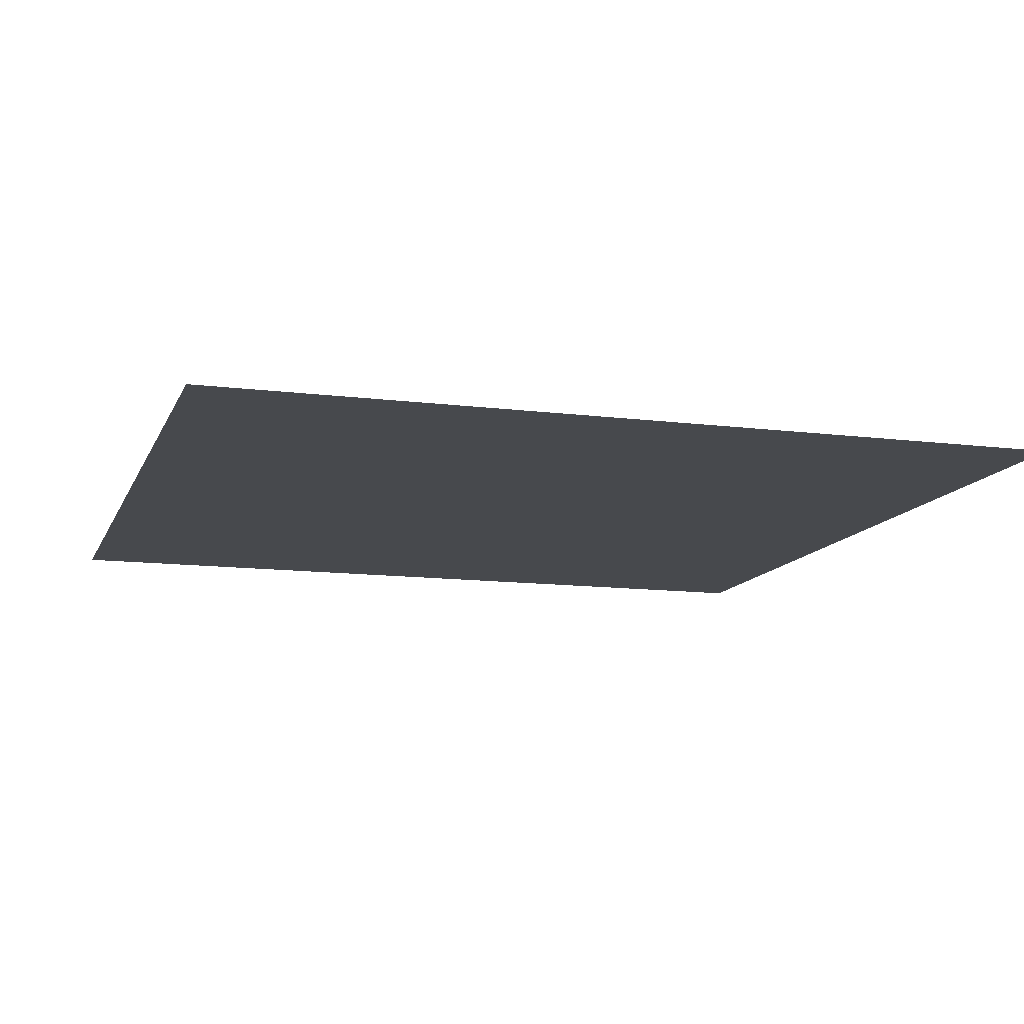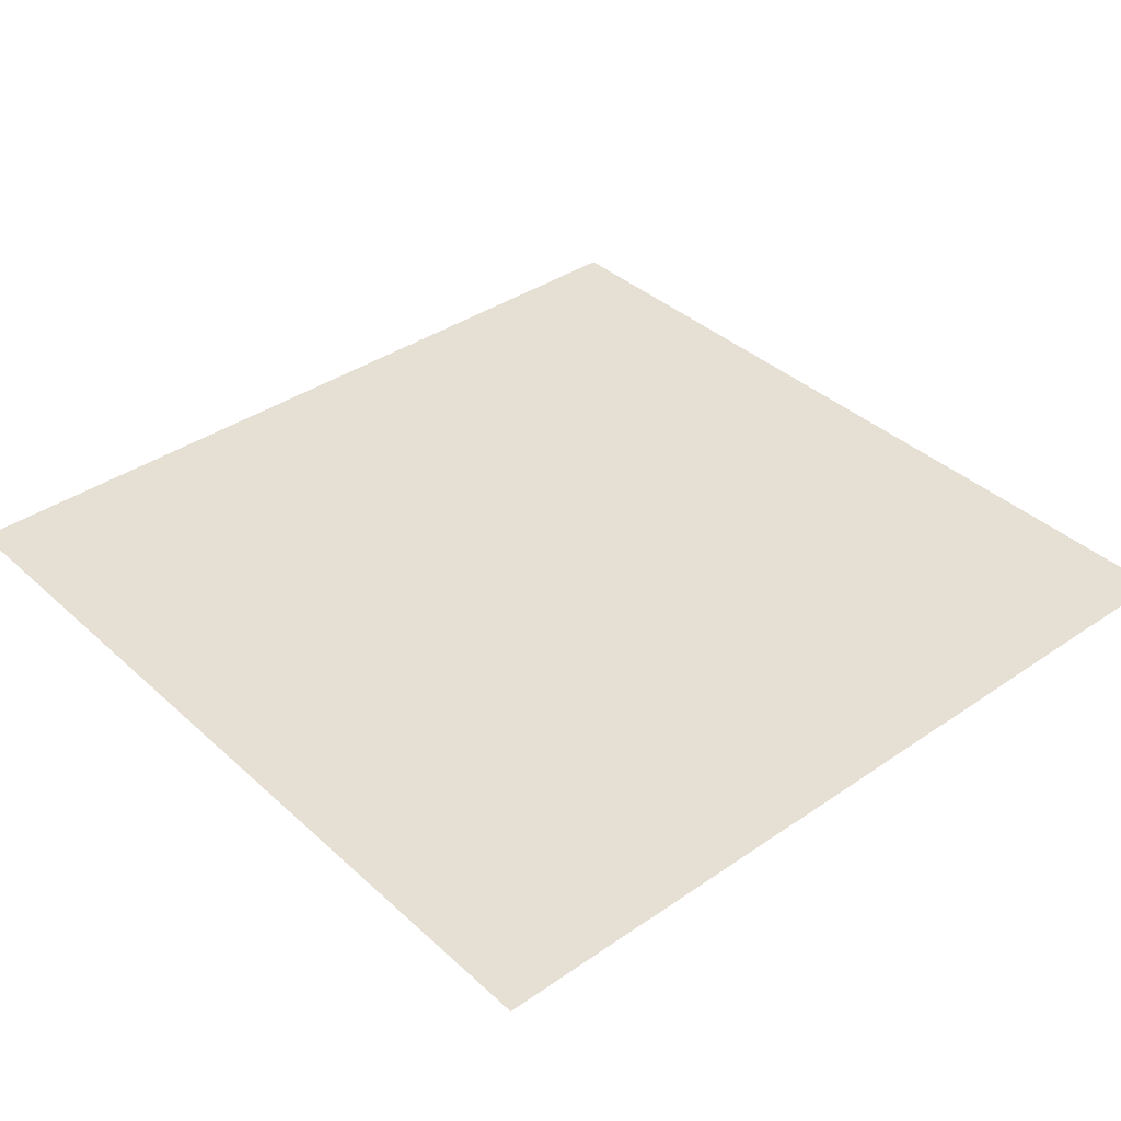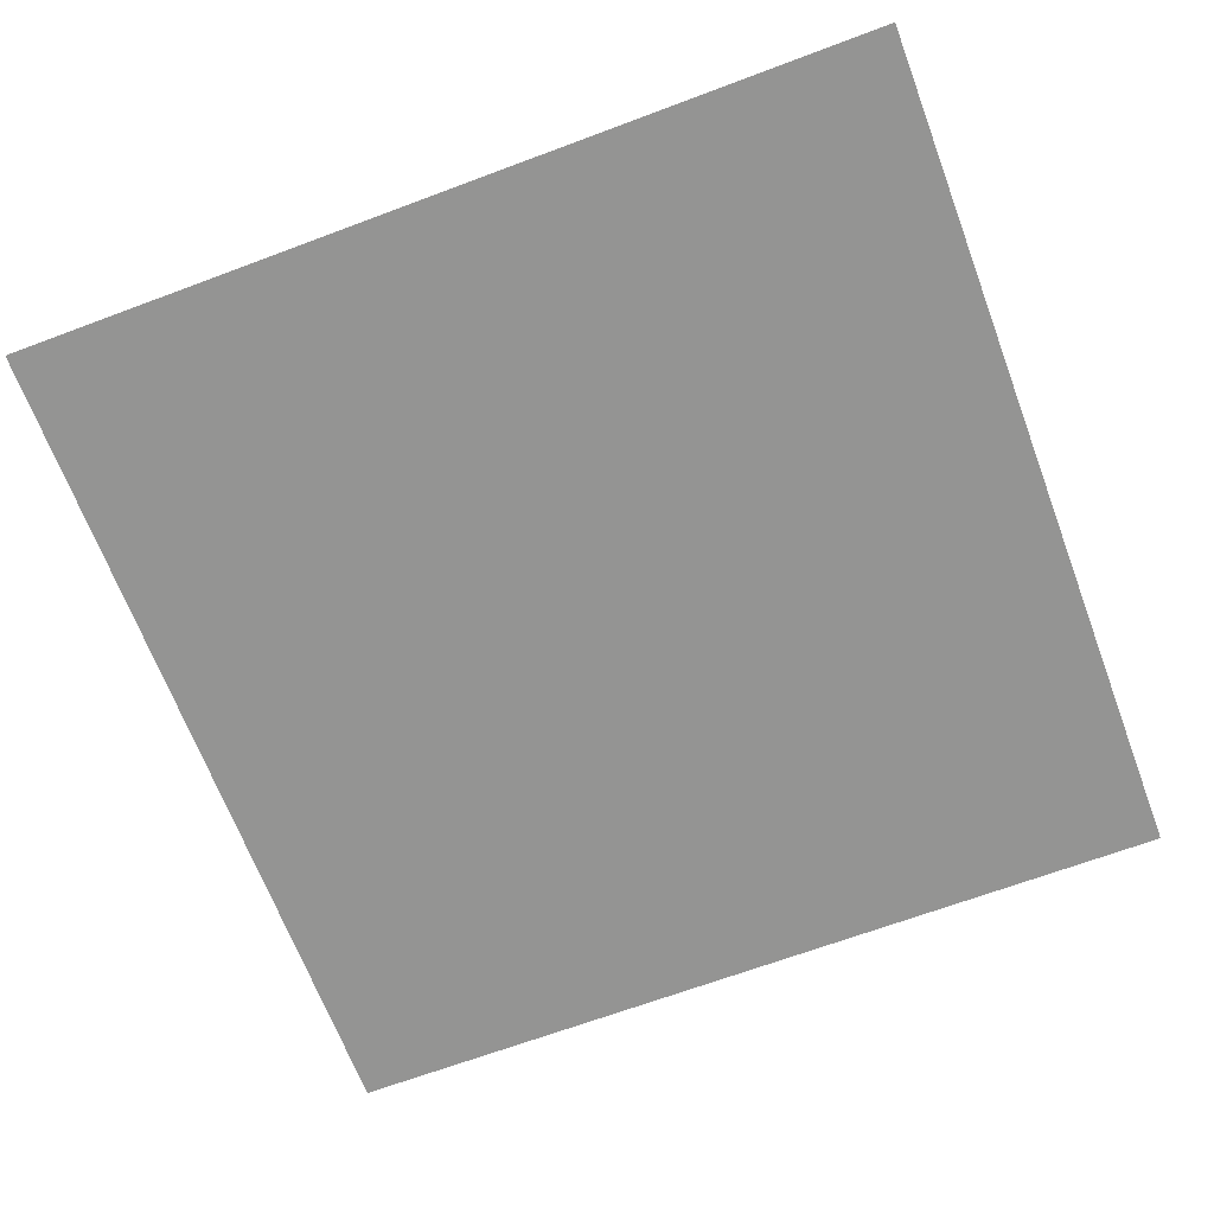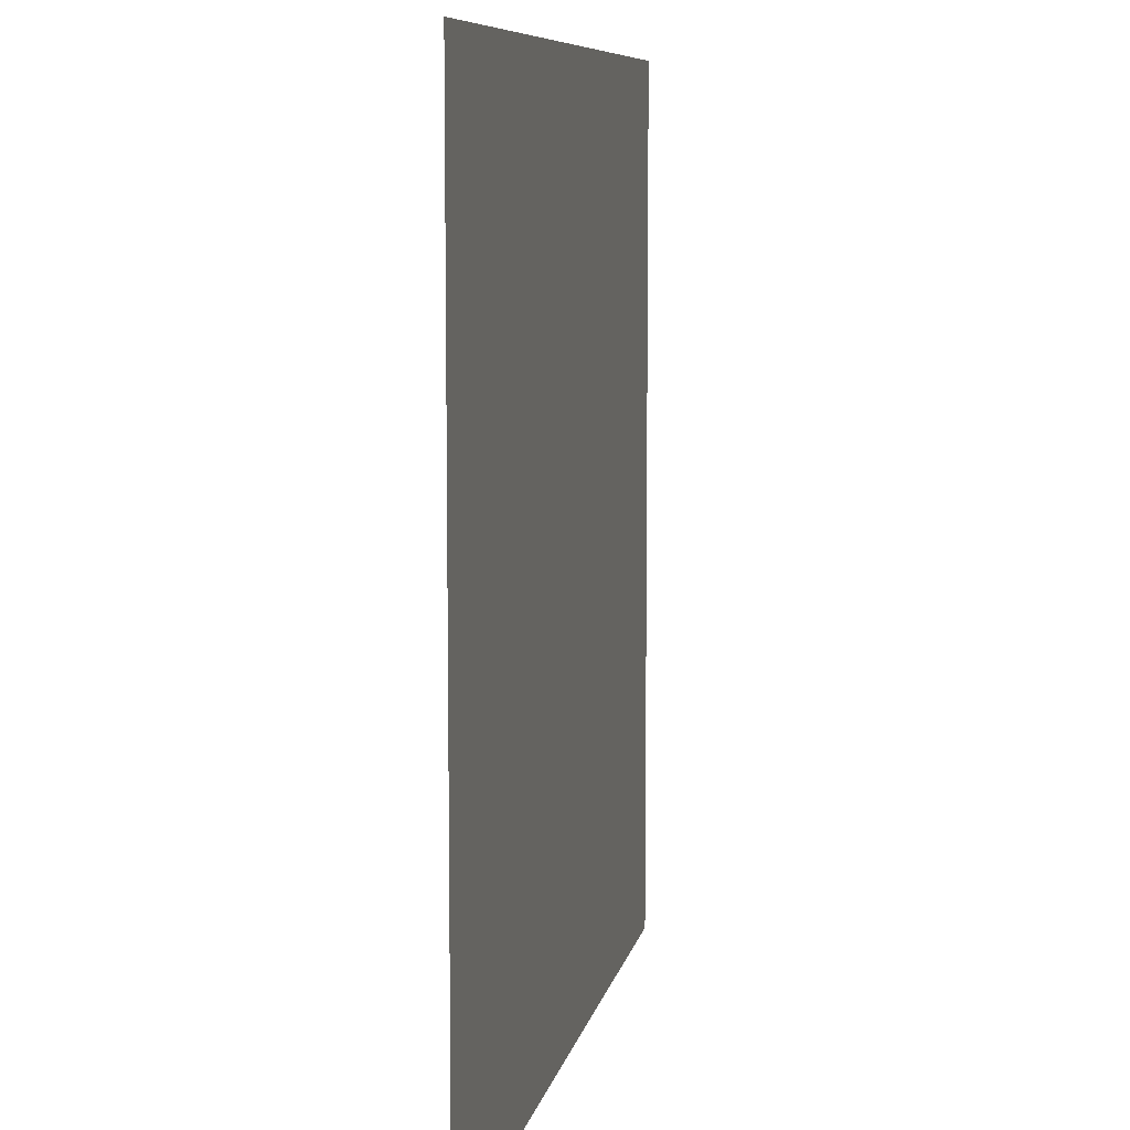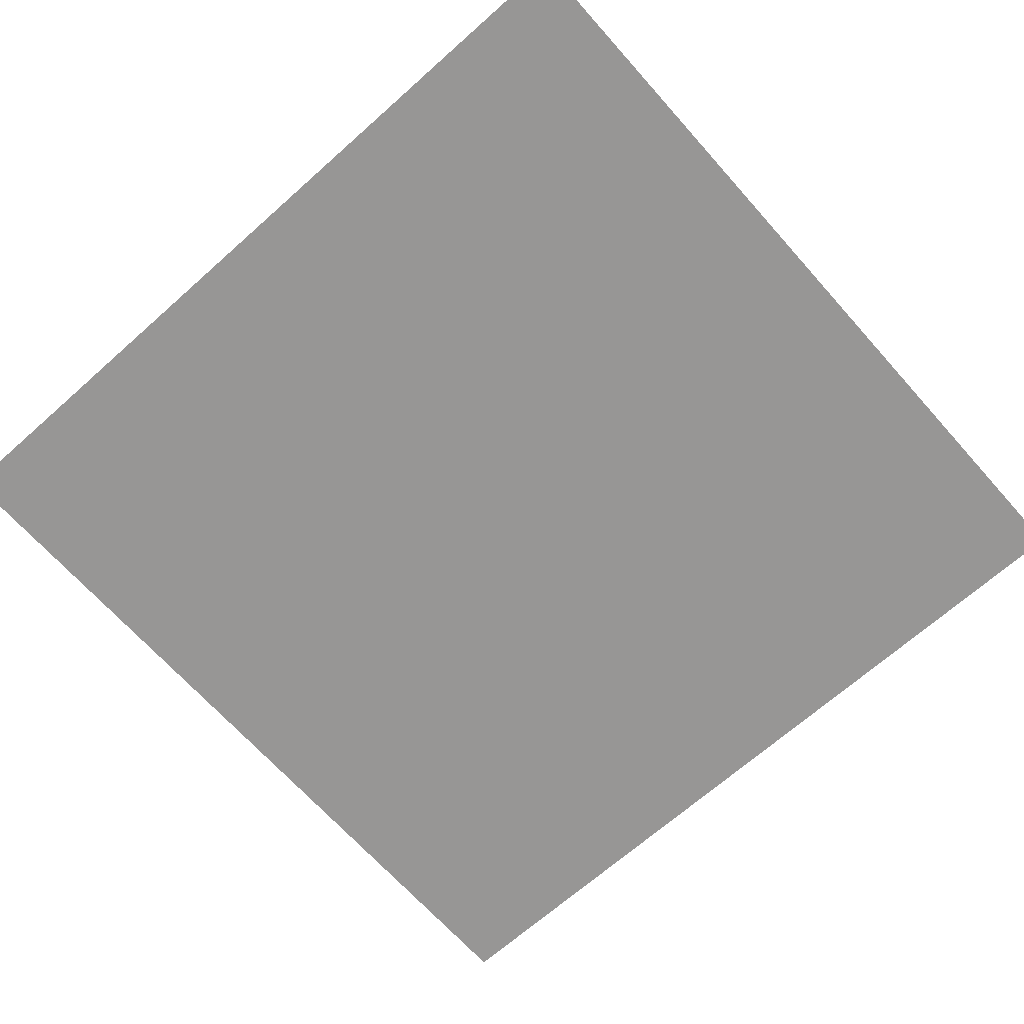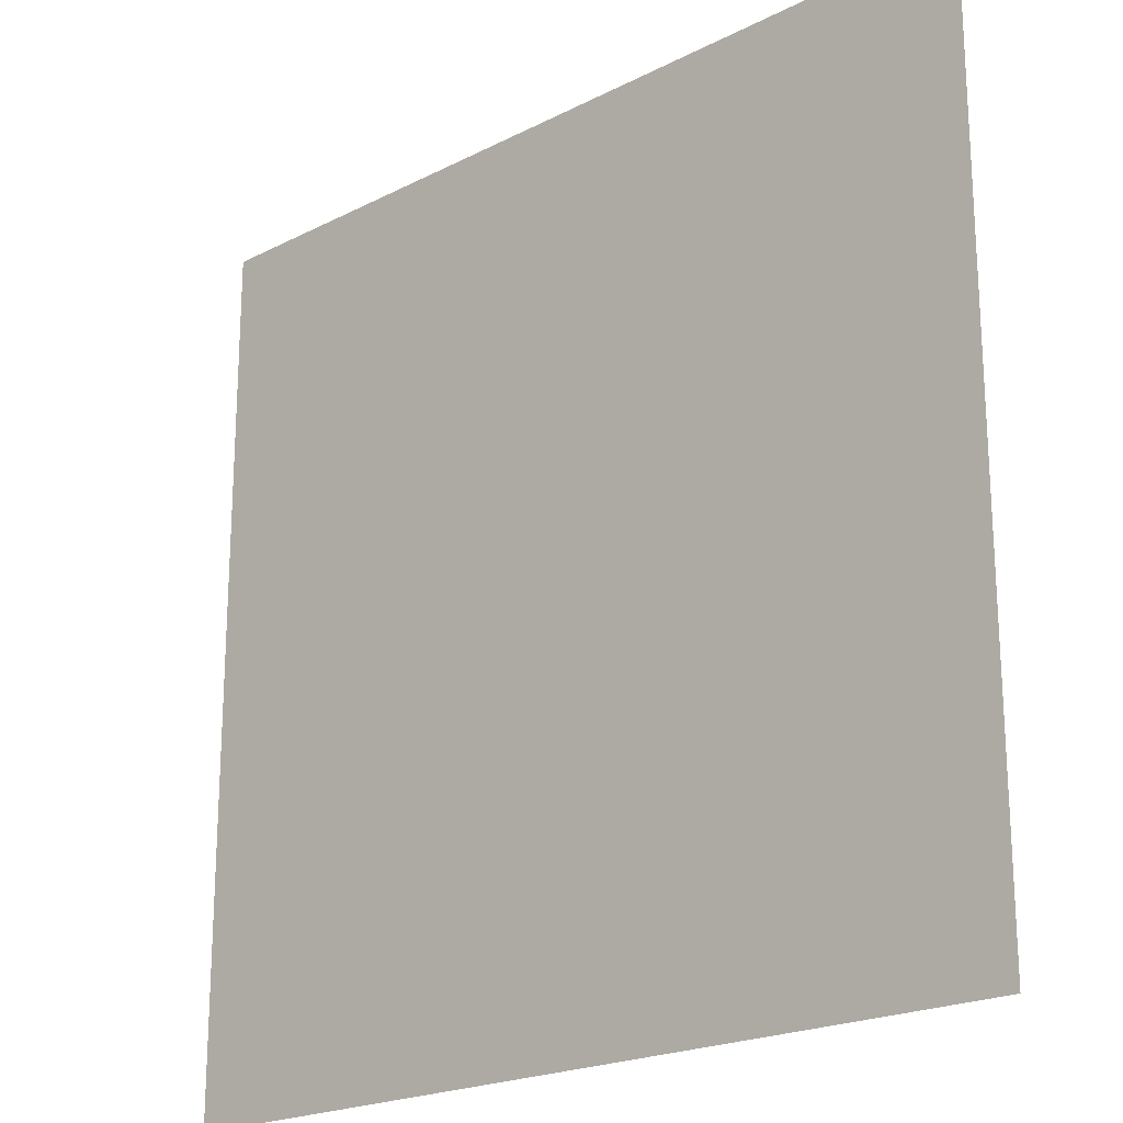
<metadata>
{"format":"obj","ext":"obj","renderer":"f3d","projection":"perspective","resolution":1024,"background":"white","views":[{"elev":-12.2,"azim":-106.7,"up":"+Y"},{"elev":38.0,"azim":-131.1,"up":"+Y"},{"elev":-67.0,"azim":-159.4,"up":"+Y"},{"elev":8.2,"azim":100.8,"up":"+Z"},{"elev":-67.9,"azim":-48.3,"up":"+Y"},{"elev":-20.9,"azim":-137.4,"up":"+Z"}]}
</metadata>
<code>
g obj_outdoor_tile_IN
v -0.5035 0.05035 0.5035
v -0.5035 0.05035 -0.5035
v 0.5035 0.05035 -0.5035
v 0.5035 0.05035 0.5035
g obj_outdoor_tile_IN_0
f 3 2 1
f 4 3 1

</code>
